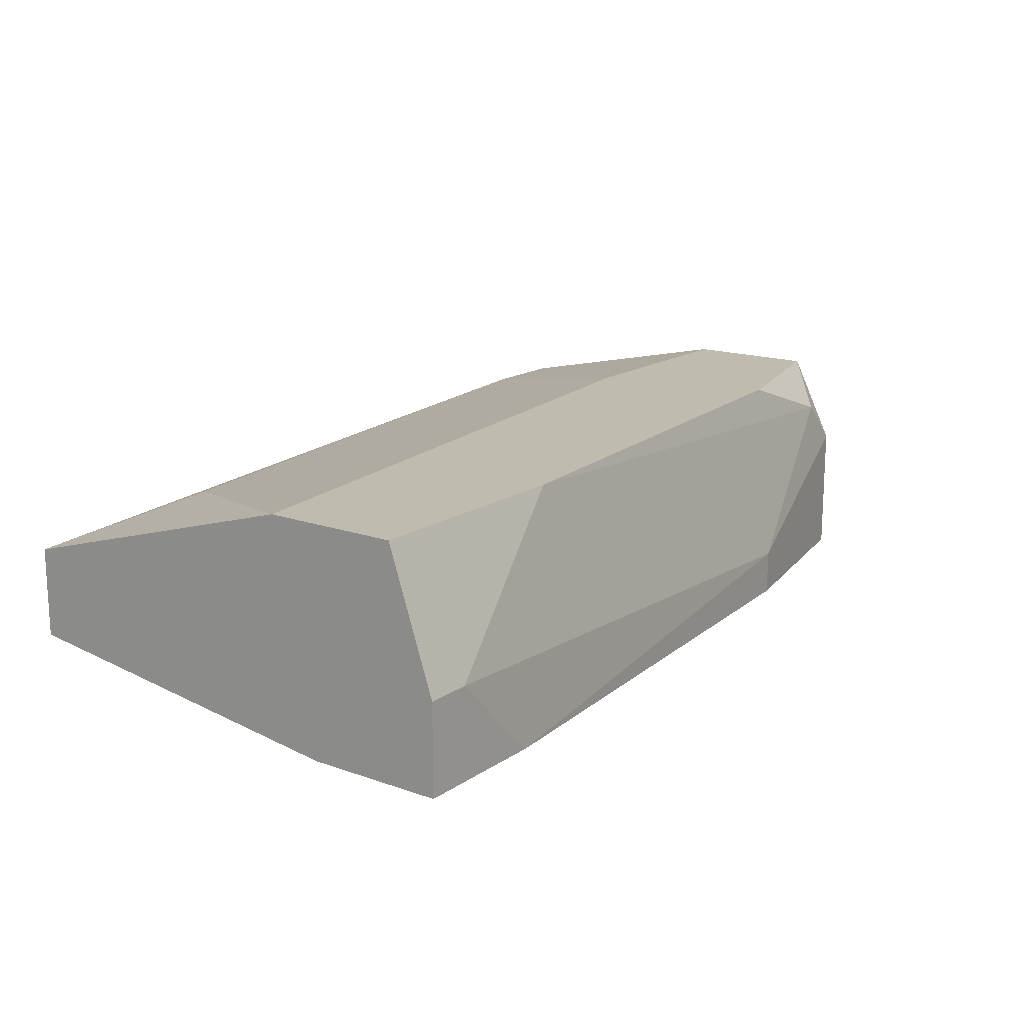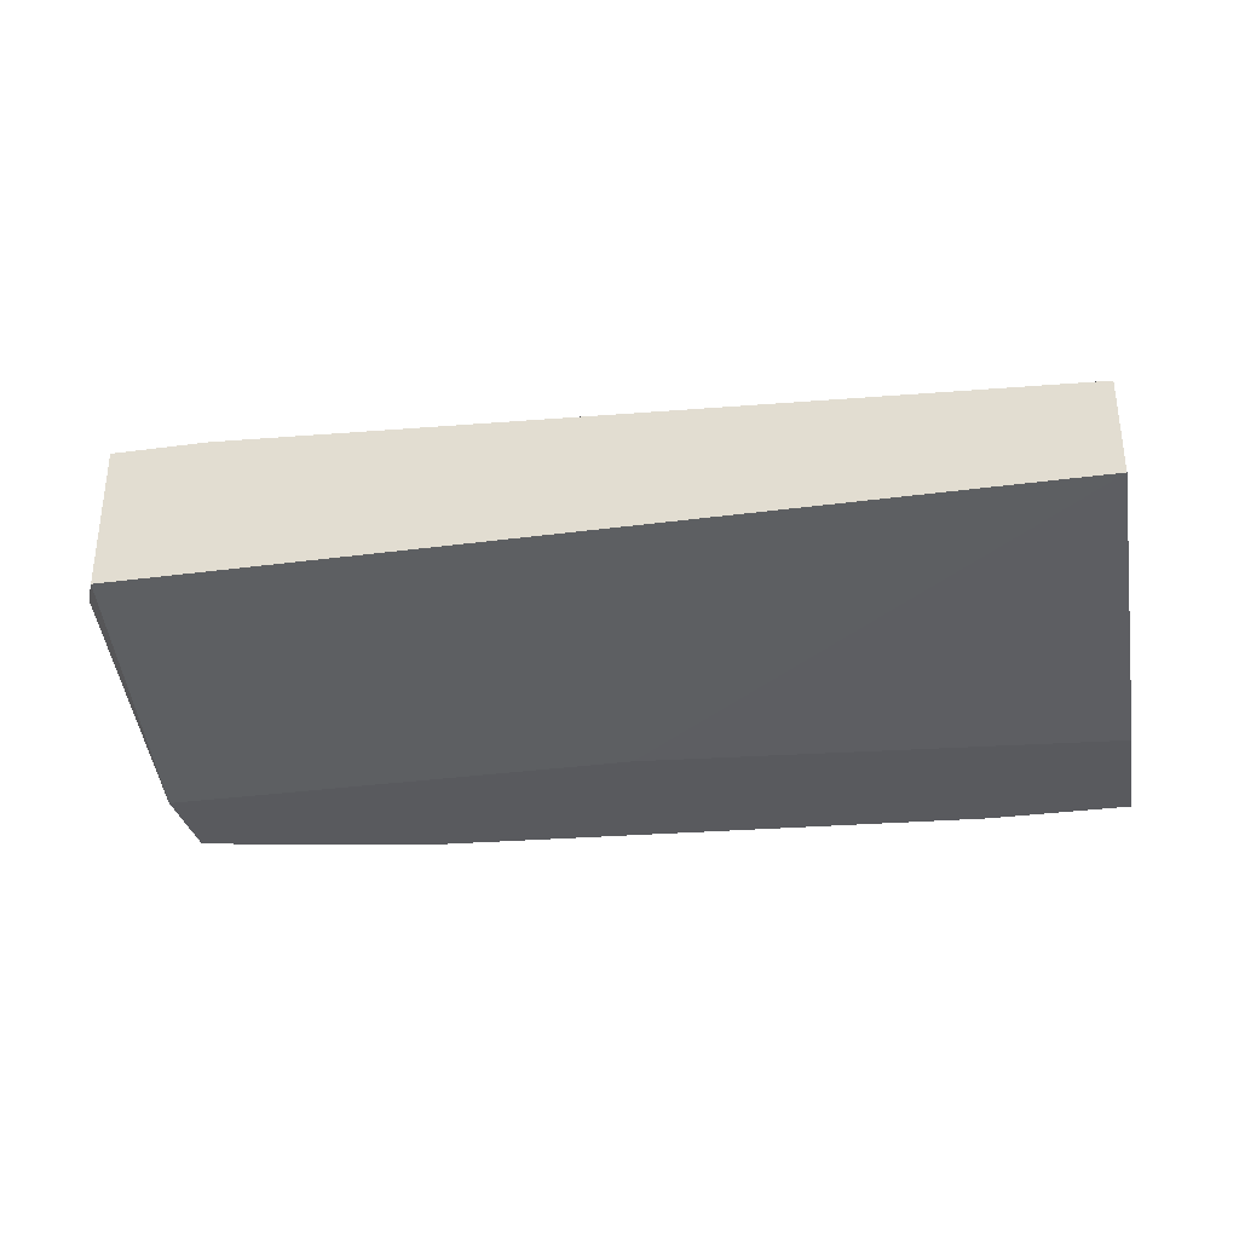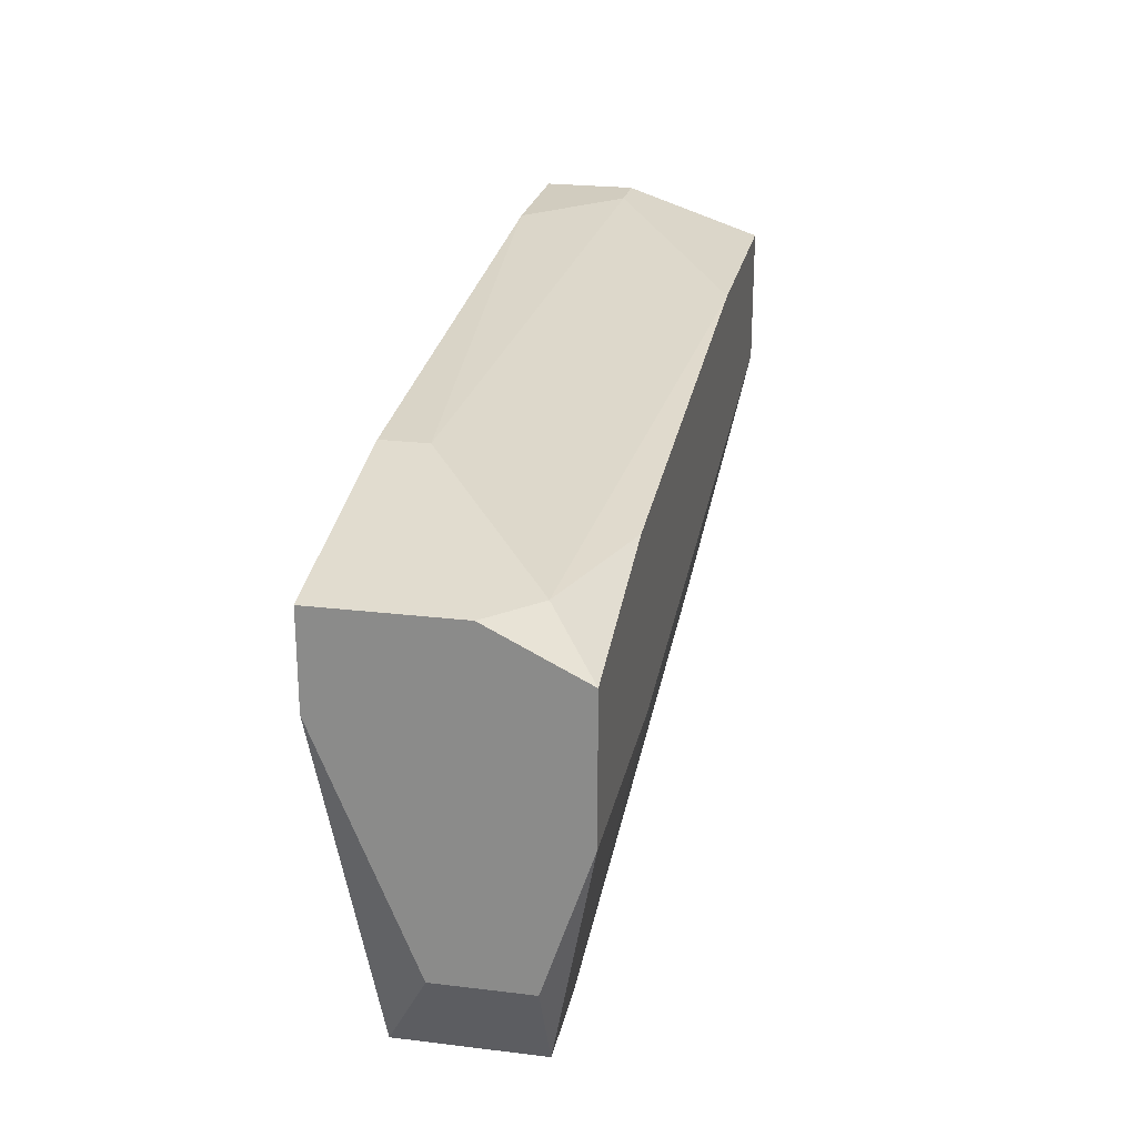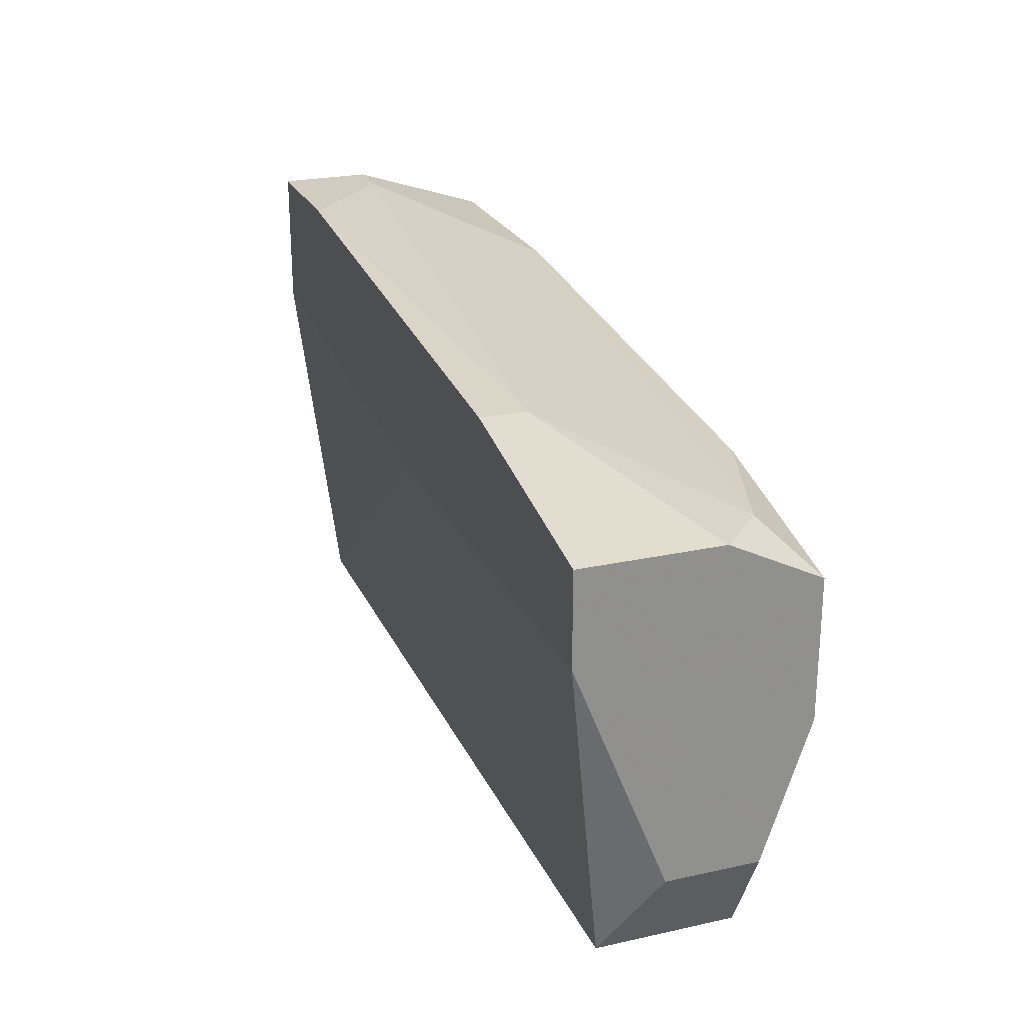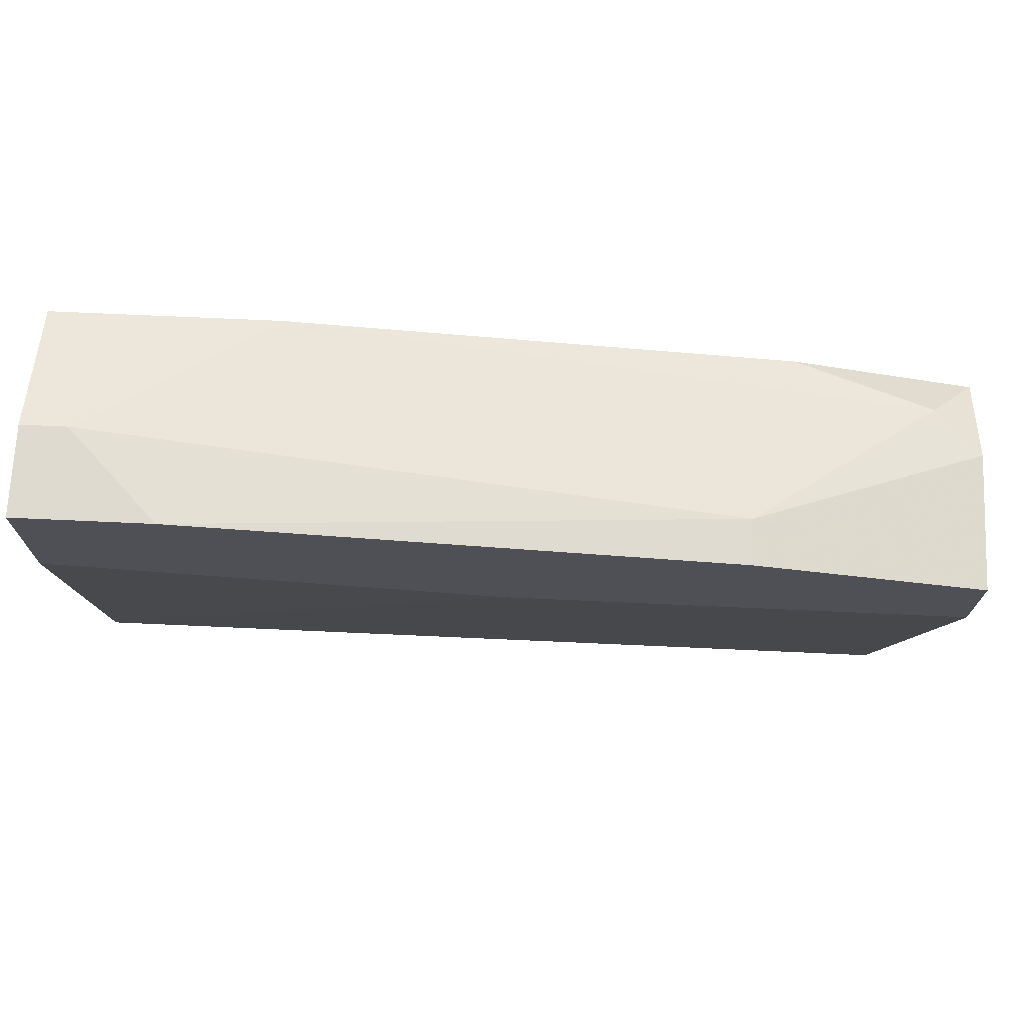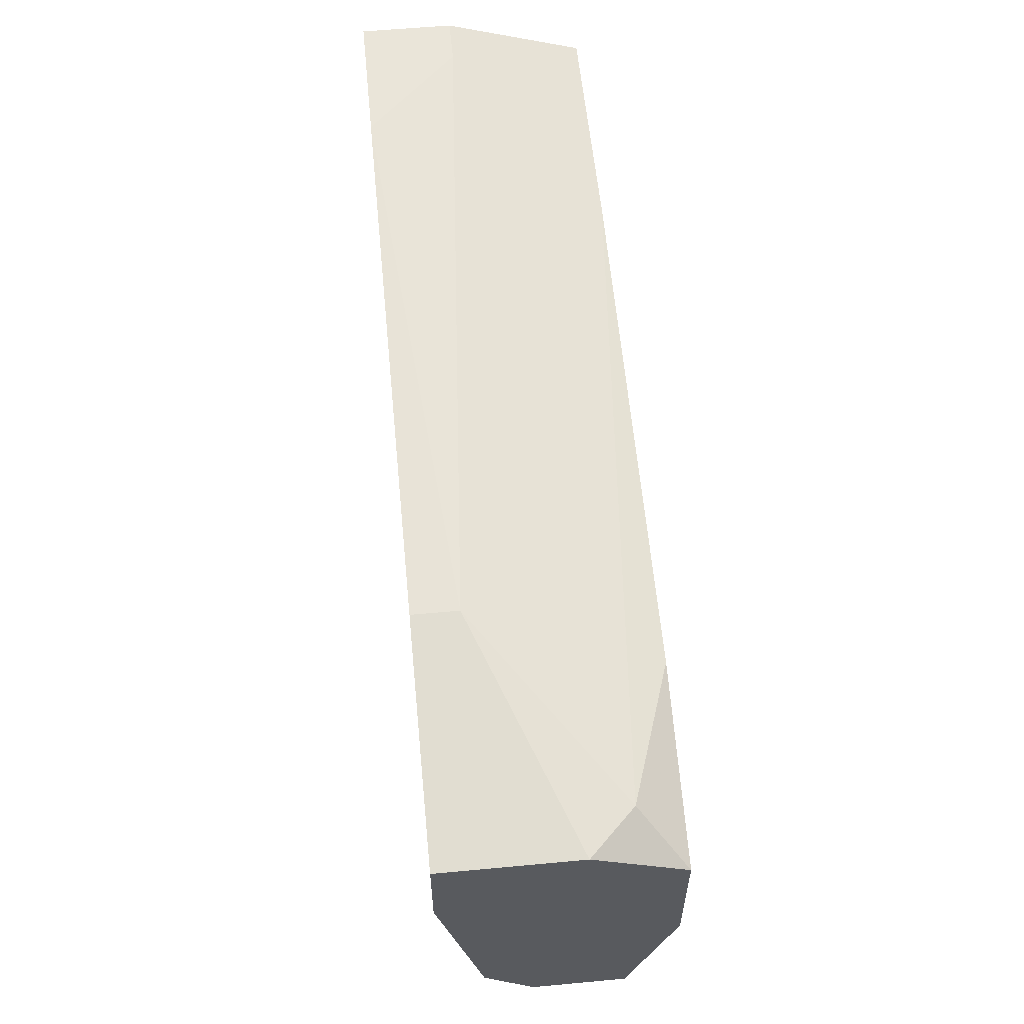
<metadata>
{"format":"obj","ext":"obj","renderer":"f3d","projection":"perspective","resolution":1024,"background":"white","views":[{"elev":15.9,"azim":126.4,"up":"+Z"},{"elev":-31.6,"azim":10.9,"up":"+Z"},{"elev":24.0,"azim":-78.6,"up":"+Y"},{"elev":24.2,"azim":-110.0,"up":"+Y"},{"elev":70.7,"azim":-177.4,"up":"+Y"},{"elev":57.8,"azim":-95.5,"up":"+Y"}]}
</metadata>
<code>
v 0.02349 -0.01516 0.01868
v 0.02349 -0.003183 0.01868
v 0.02349 -0.003183 0.02666
v 0.02349 -0.007174 0.03862
v 0.02349 -0.01914 0.03862
v 0.02349 -0.04707 0.03064
v 0.02349 -0.04707 0.02267
v -0.03635 -0.02712 0.03862
v -0.03635 -0.007174 0.02267
v -0.03635 -0.007174 0.01868
v 0.01949 -0.003183 0.02666
v -0.04033 -0.01116 0.03862
v 0.01151 -0.03908 0.03463
v 0.01151 -0.003183 0.01868
v -0.04433 -0.04707 0.03463
v -0.0164 -0.01914 0.01868
v 0.003525 -0.007174 0.03862
v -0.05231 -0.04707 0.02267
v -0.05231 -0.04707 0.03463
v -0.05231 -0.01116 0.03463
v -0.0563 -0.01516 0.03862
v -0.0563 -0.03908 0.03463
v -0.0563 -0.03908 0.02666
v -0.0563 -0.02712 0.03862
v -0.0563 -0.01914 0.01868
v -0.0563 -0.01116 0.03064
v -0.0563 -0.01116 0.01868
f 17 9 20
f 2 3 6
f 6 3 5
f 2 6 7
f 6 18 7
f 18 25 7
f 25 22 27
f 2 25 27
f 18 6 19
f 22 18 19
f 5 12 24
f 27 22 24
f 22 19 24
f 5 3 4
f 12 5 4
f 27 24 26
f 25 2 1
f 2 7 1
f 27 26 9
f 6 5 13
f 24 12 21
f 26 24 21
f 4 3 17
f 12 4 17
f 3 2 14
f 2 27 14
f 19 6 15
f 24 19 15
f 6 13 15
f 13 5 15
f 5 24 8
f 15 5 8
f 24 15 8
f 7 25 16
f 25 1 16
f 1 7 16
f 22 25 23
f 18 22 23
f 25 18 23
f 27 9 10
f 14 27 10
f 9 14 10
f 17 3 11
f 9 17 11
f 3 14 11
f 14 9 11
f 9 26 20
f 21 12 20
f 26 21 20
f 12 17 20

</code>
